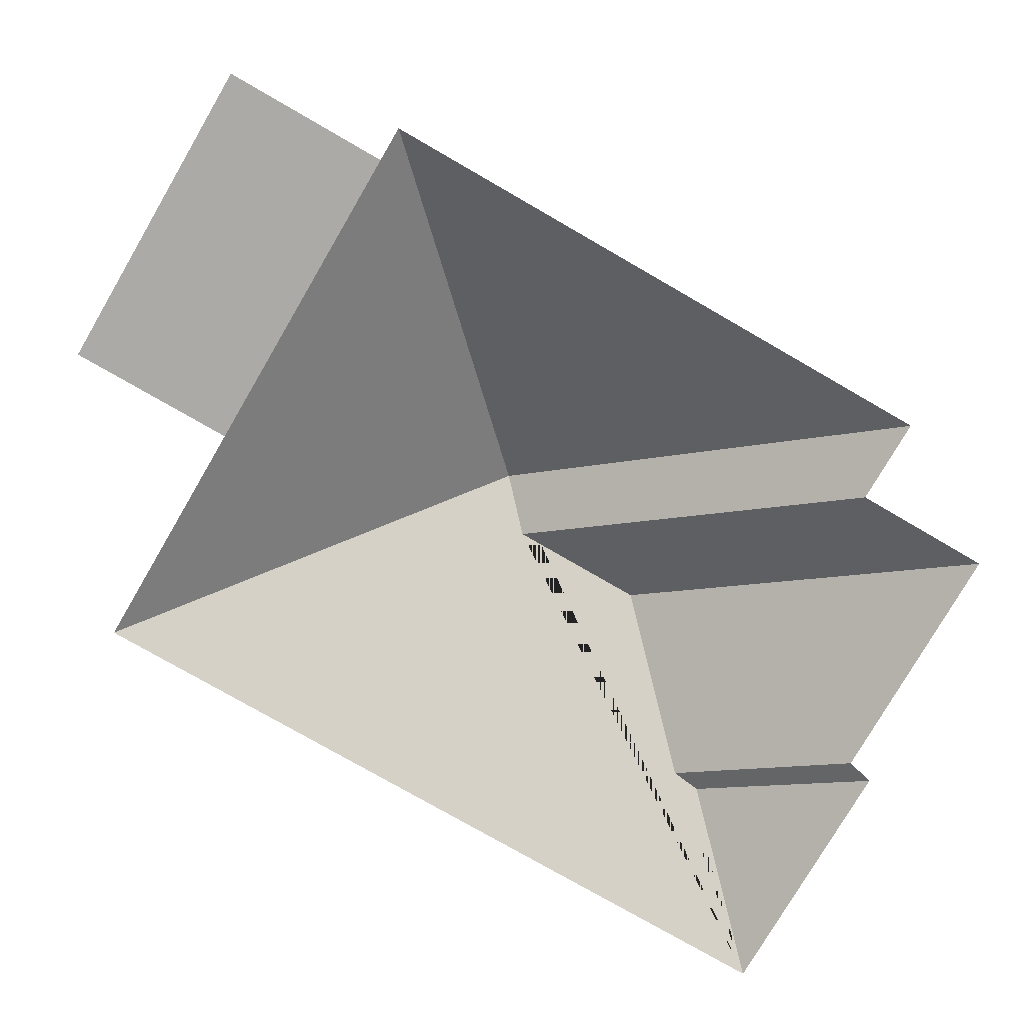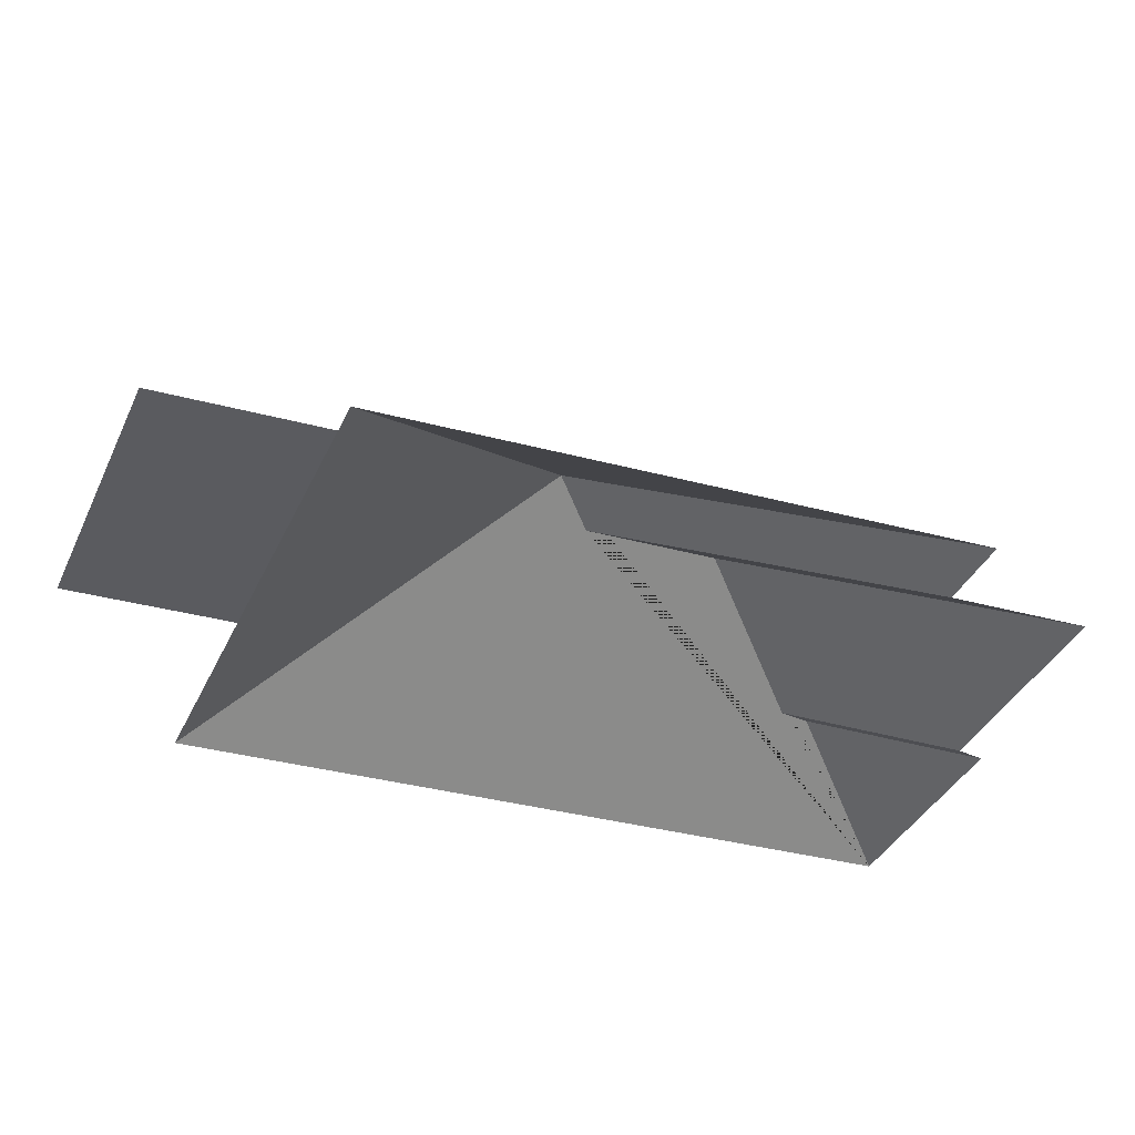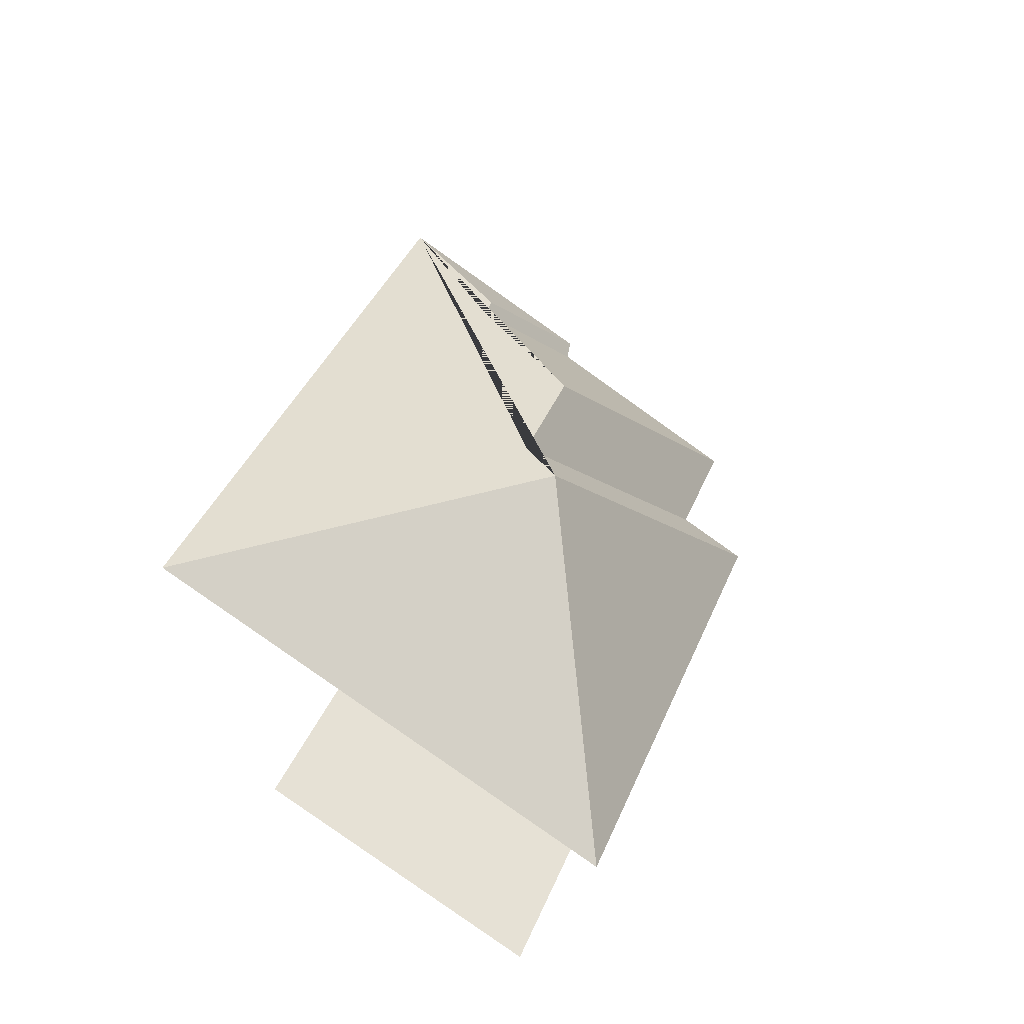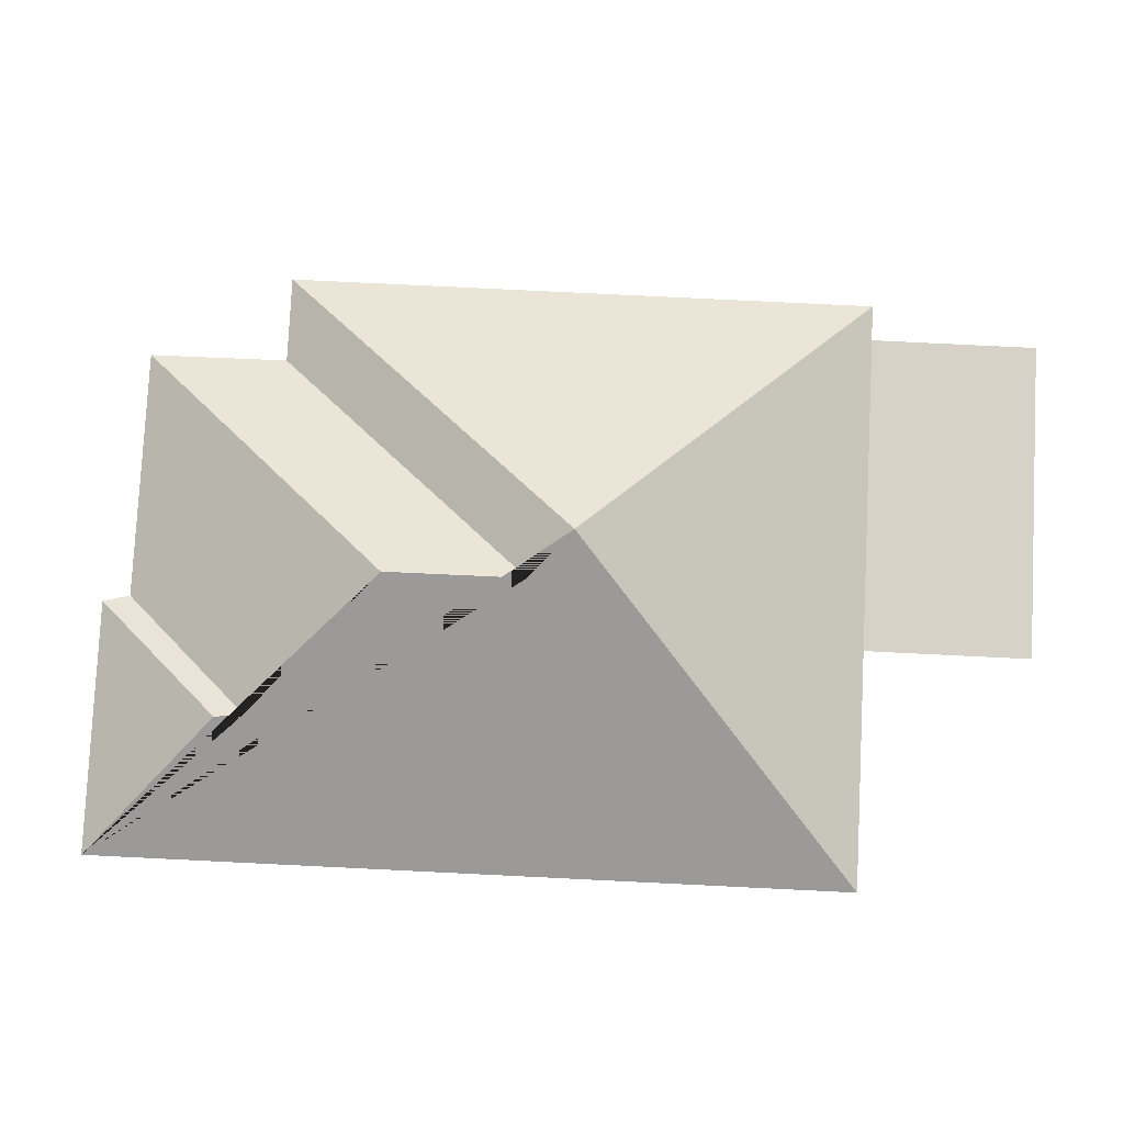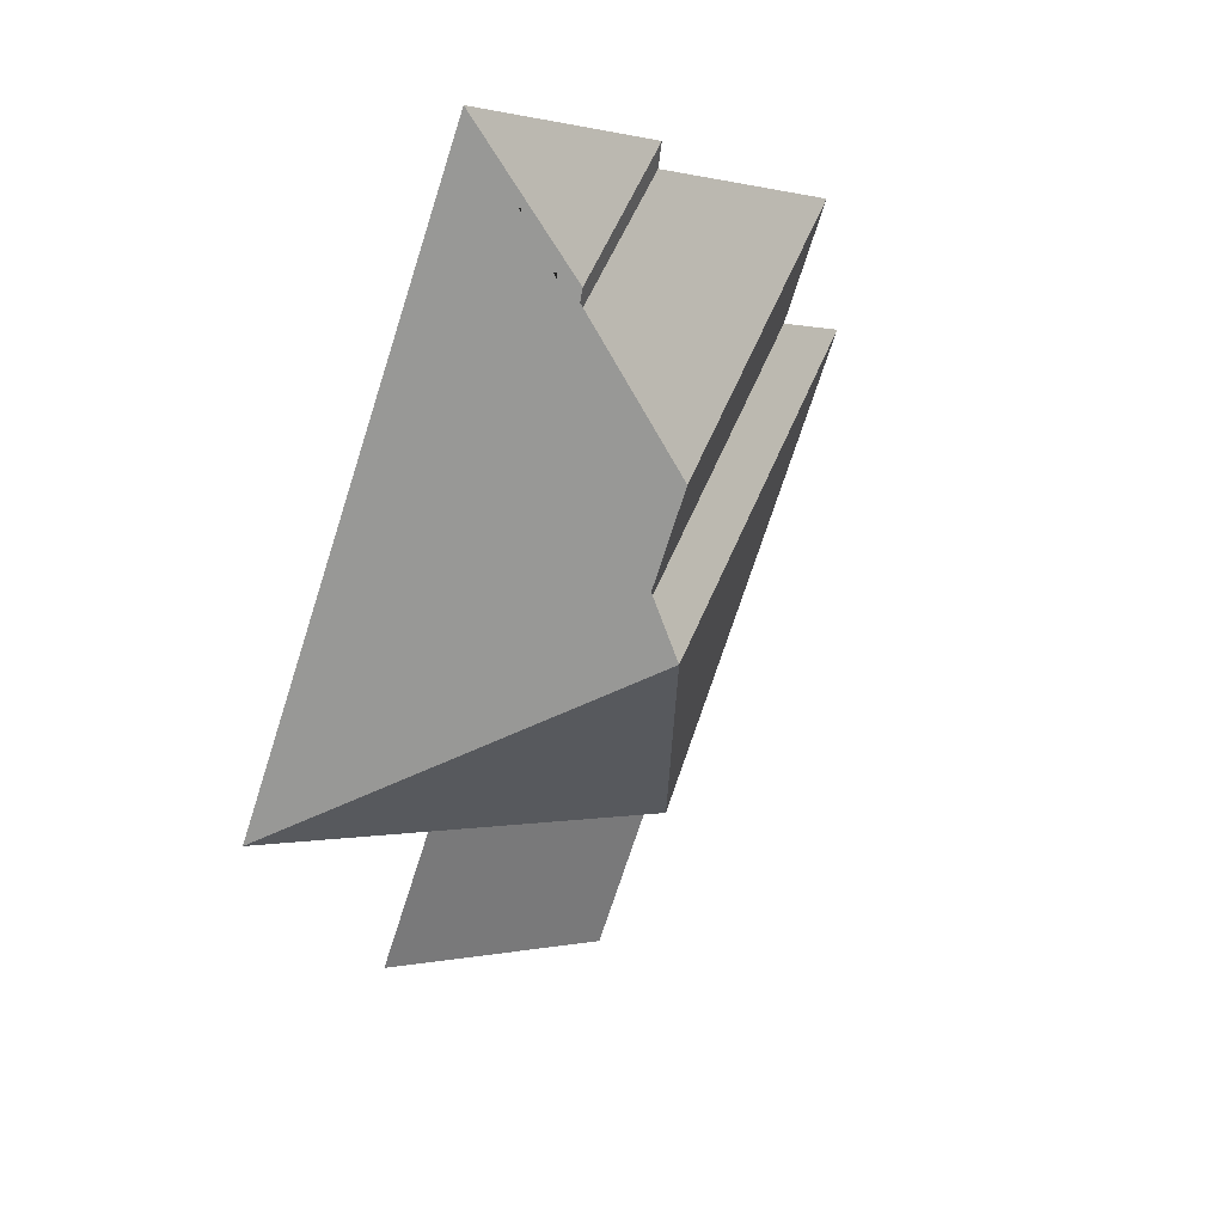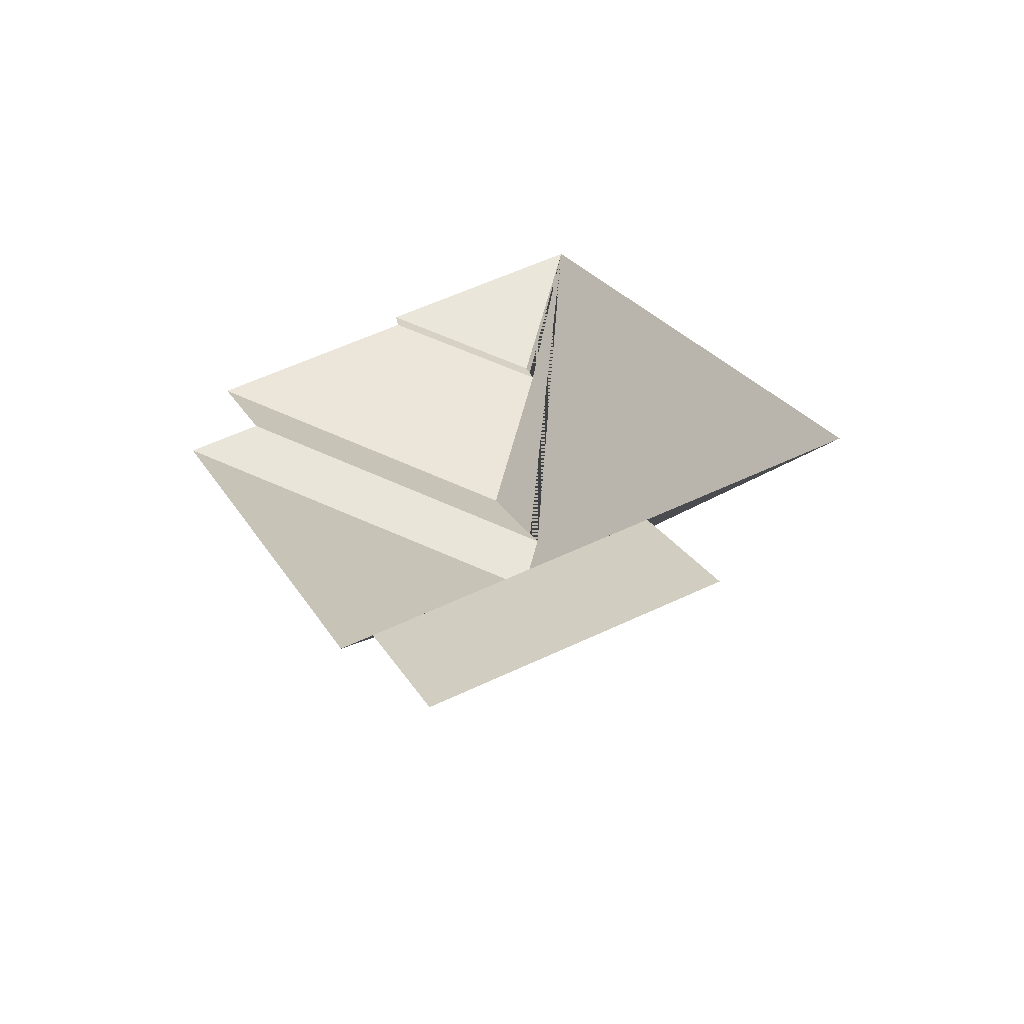
<metadata>
{"format":"obj","ext":"obj","renderer":"f3d","projection":"perspective","resolution":1024,"background":"white","views":[{"elev":-75.7,"azim":-143.2,"up":"+Y"},{"elev":-33.1,"azim":-133.8,"up":"+Y"},{"elev":-40.7,"azim":152.7,"up":"+Z"},{"elev":78.5,"azim":69.7,"up":"+Y"},{"elev":34.1,"azim":140.9,"up":"+Z"},{"elev":-61.1,"azim":13.0,"up":"+Z"}]}
</metadata>
<code>
o CG10_500_045071_0002_roof
v 97.93 75 -358.1
v 13.53 75 -160.1
v 109.9 75 -353
v 133.7 75 -408.8
v 42.28 75 -147.9
v 22.88 75 -101.7
v 152.7 145 -219.8
v 161.2 135.1 -199.4
v 141.8 135.1 -153.5
v 105.9 75 -65.78
v 104.3 75 -55.74
v 217 75 -307.4
v 240.8 75 -363.2
v 166.7 105.6 -92.07
v 163.7 104.8 -81.93
v 297 75 -273.3
v 188.9 75 -19.75
v 97.93 0 -358.1
v 13.53 0 -160.1
v 42.28 0 -147.9
v 22.88 0 -101.7
v 105.9 0 -65.78
v 104.3 0 -55.74
v 188.9 0 -19.75
v 297 0 -273.3
v 217 0 -307.4
v 240.8 0 -363.2
v 133.7 0 -408.8
v 109.9 0 -353
f 12 13 4 3
f 12 16 7 1 3
f 1 7 2
f 2 7 8 5
f 5 8 9 6
f 6 9 14 10
f 10 14 15 11
f 11 15 17
f 17 15 14 9 8 7 16

</code>
